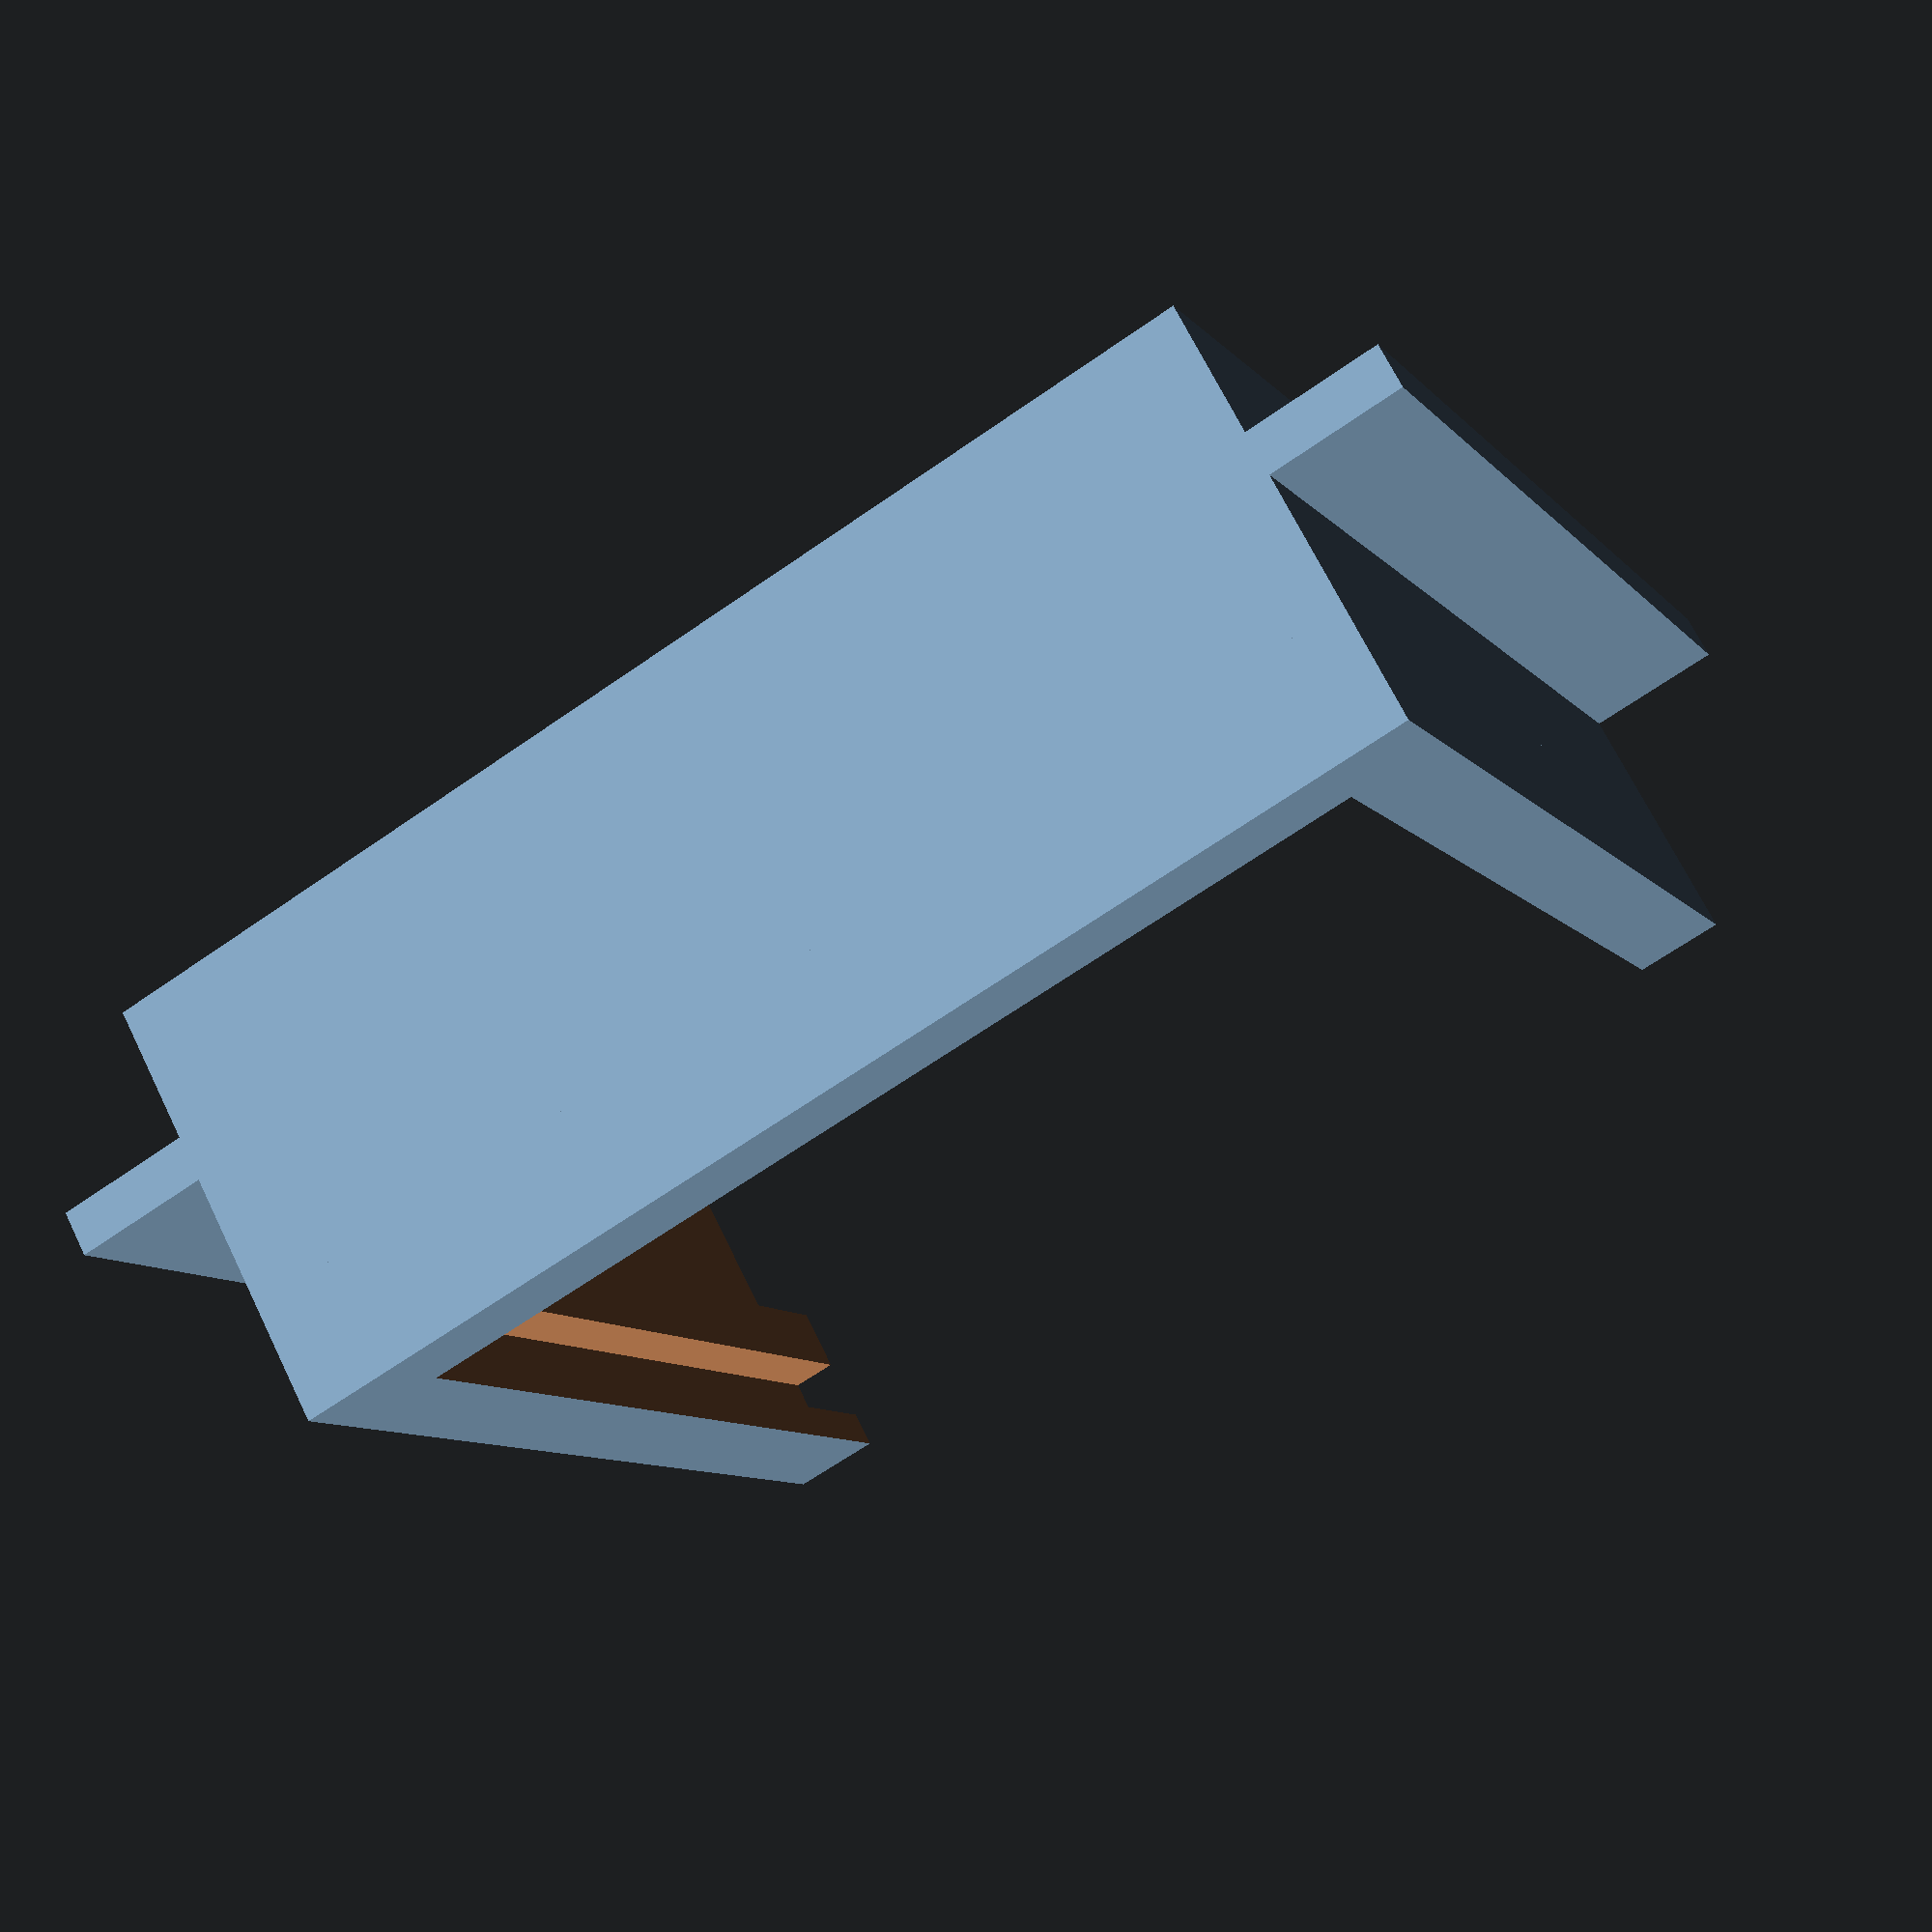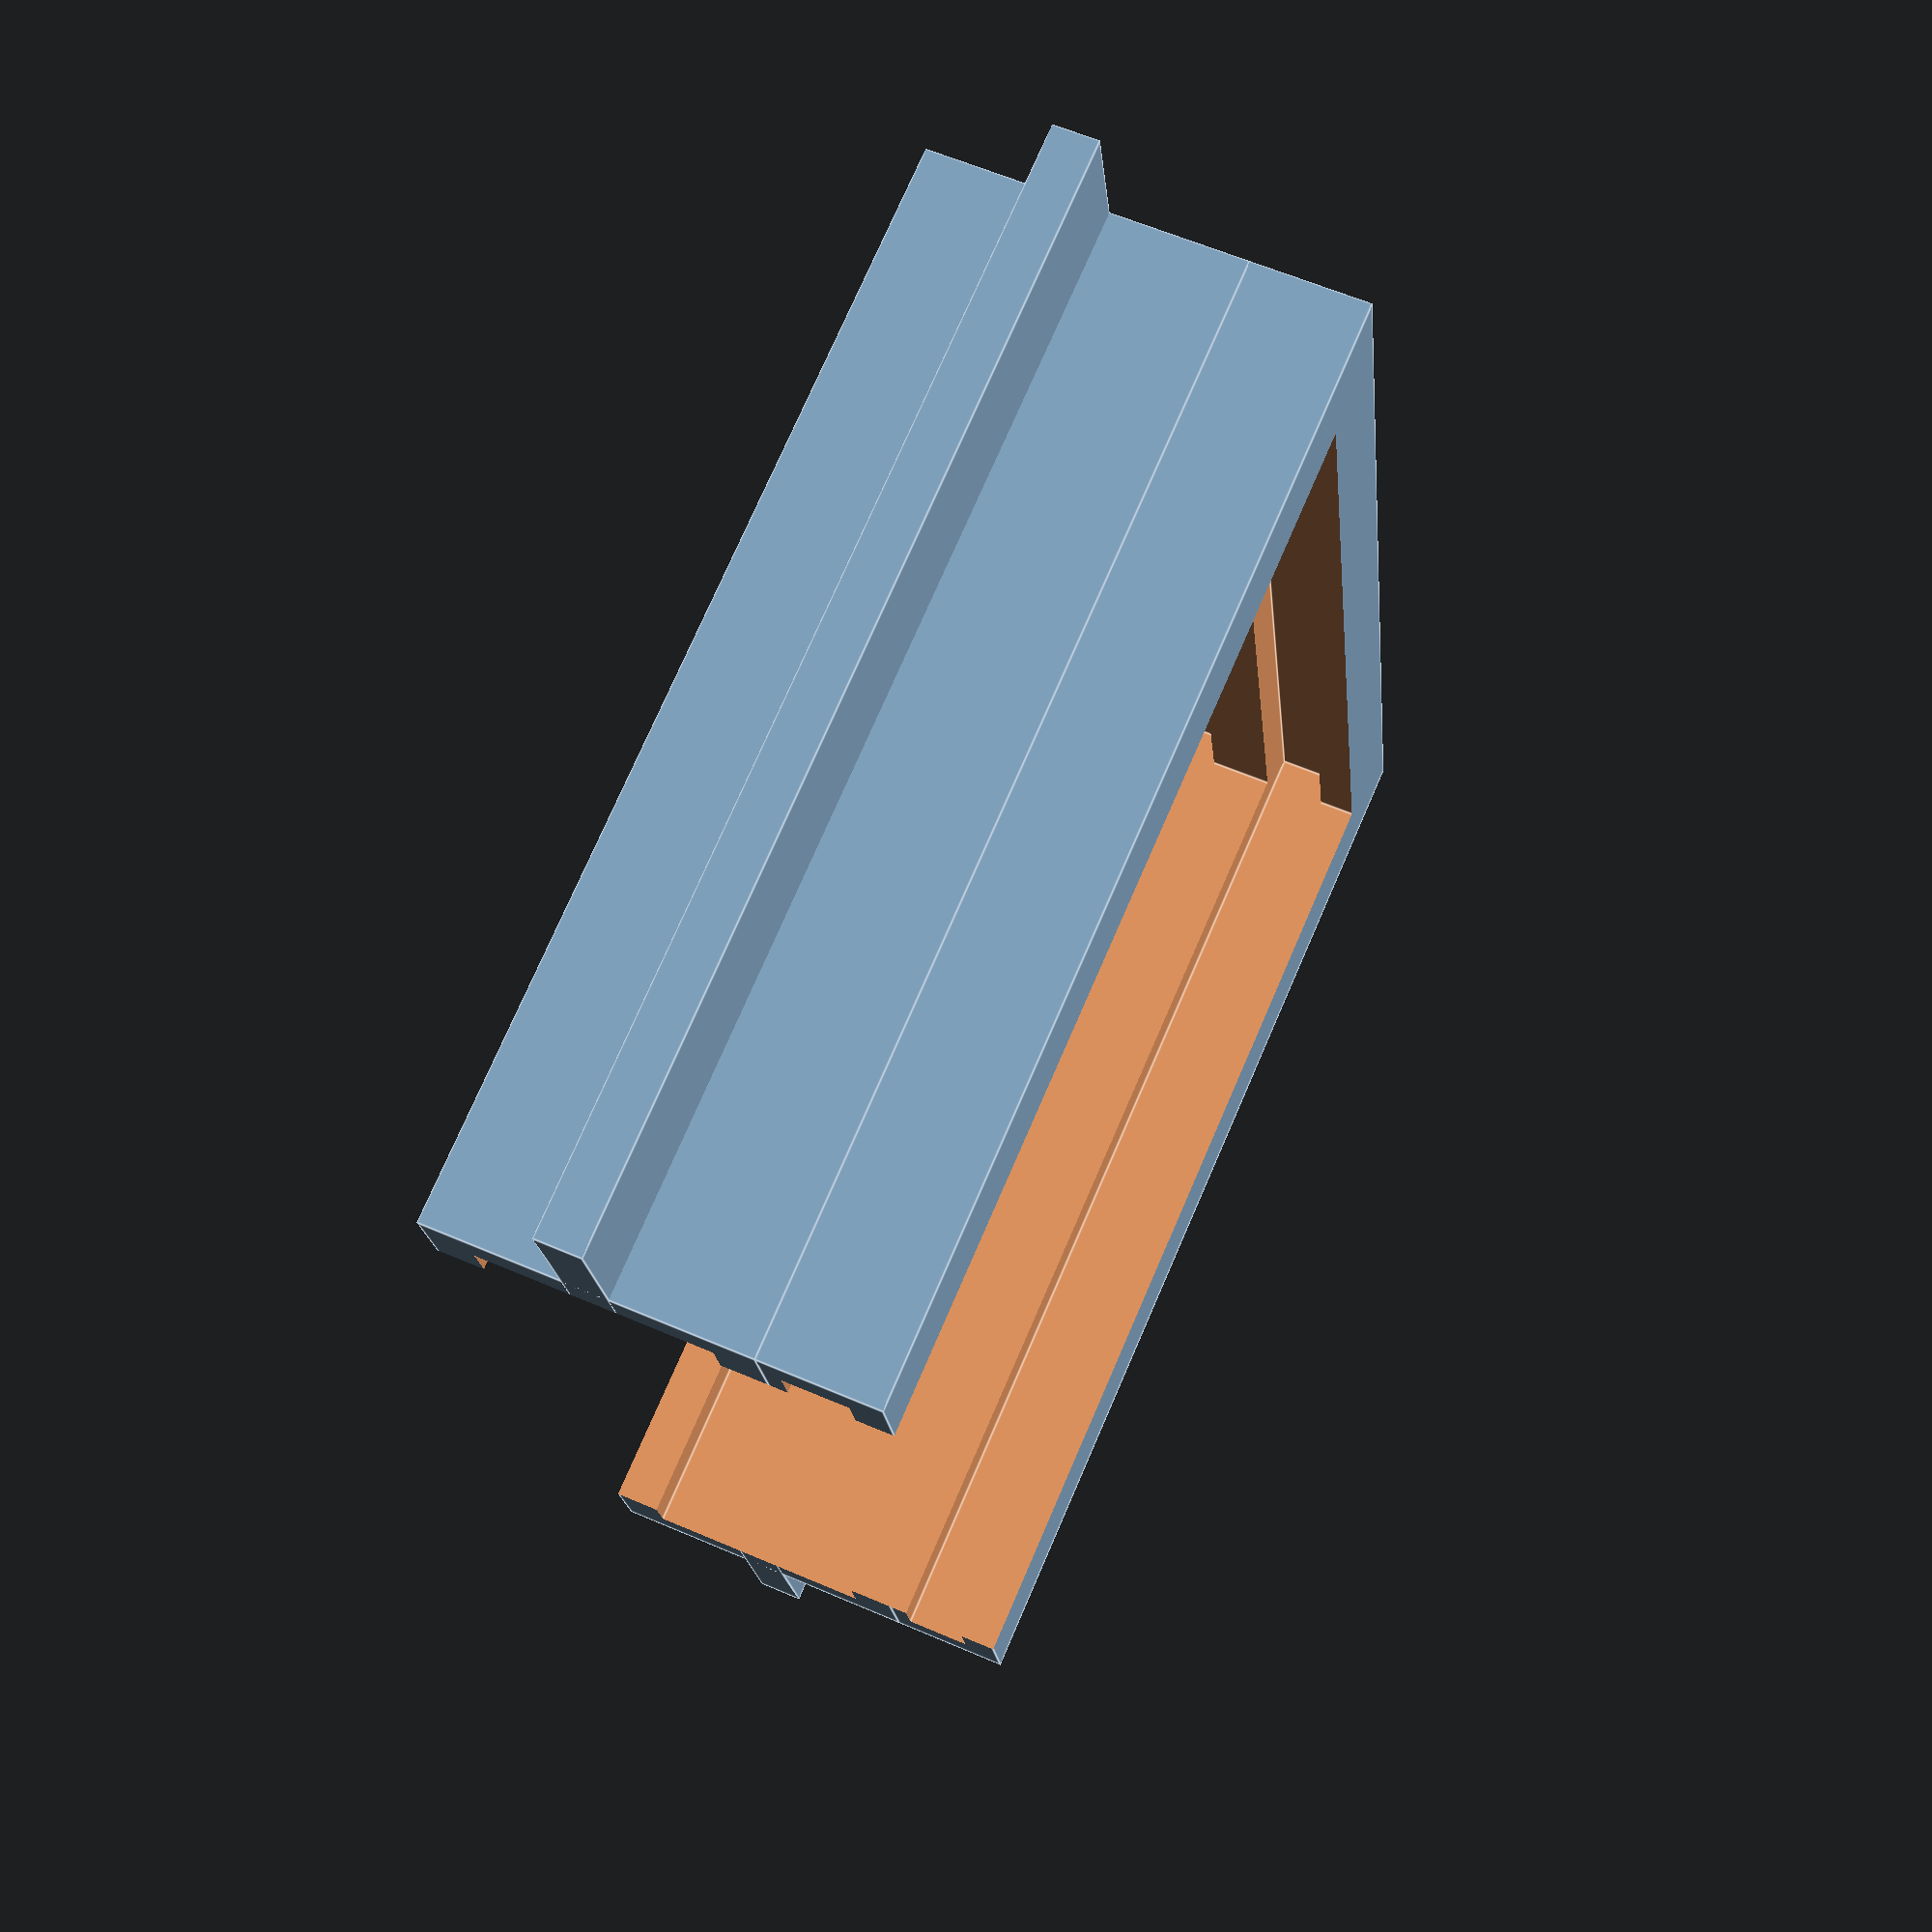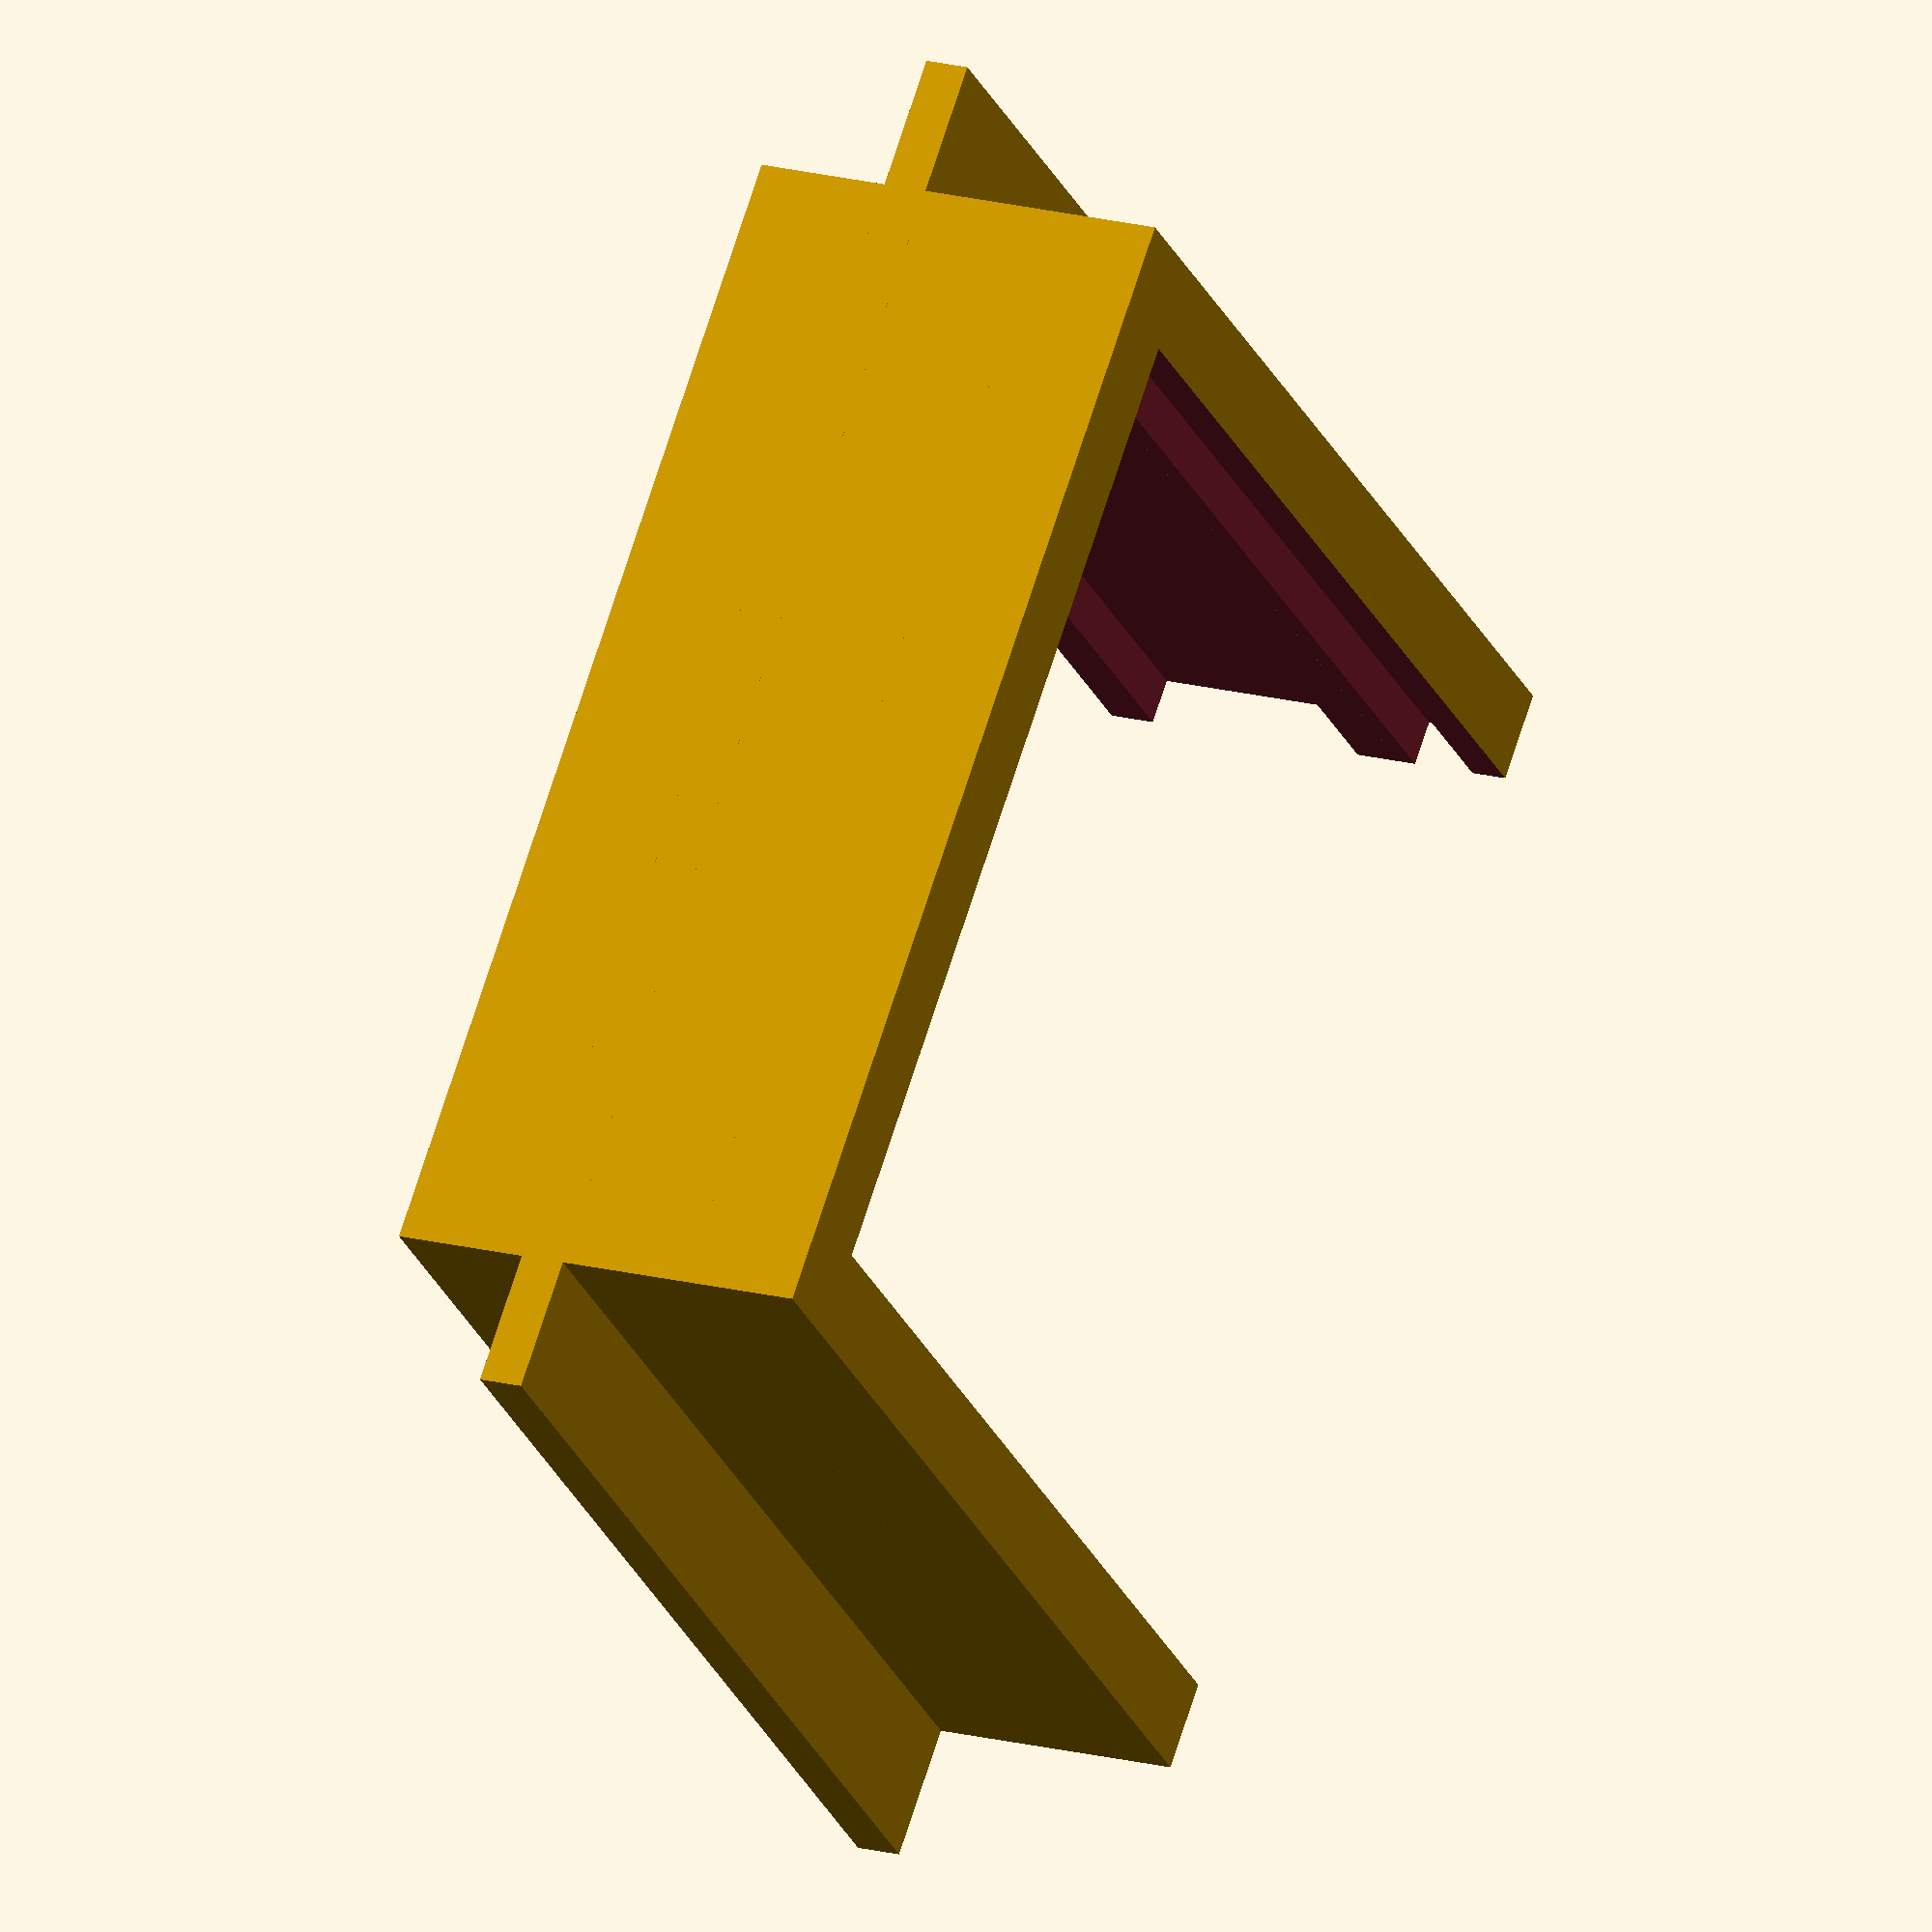
<openscad>
BoxH=150;
BoxW=72;
BoxD=10;
Wall=6;
Hole=2;
Space=1;

MagnetD=9;
MagnetH=4;
MagnetR=ceil(MagnetD/2)+1;
Filter=7;

difference()
{
  union()
  {
    cube([35,130,120]);
    translate([15,-15,0]) cube([5,160,120]);
  }
  translate([5,5,5]) cube([25,120,150]);
  translate([-10,10,10]) cube([50,110,120]);
  translate([MagnetR,BoxD+1,BoxH-MagnetR]) rotate([90,0,0])
    cylinder(d=MagnetD,h=MagnetH);
  translate([BoxW-MagnetR,BoxD+1,BoxH-MagnetR]) rotate([90,0,0])
    cylinder(d=MagnetD, h=MagnetH);
  translate([MagnetR,BoxD+1,MagnetR]) rotate([90,0,0])
    cylinder(d=MagnetD,h=MagnetH);
  translate([BoxW-MagnetR,BoxD+1,MagnetR]) rotate([90,0,0])
    cylinder(d=MagnetD, h=MagnetH);
  
}
difference()
{
  translate([35,0,0]) cube([Filter+Wall,130,120]);
  translate([37,5,5]) cube([Filter,120,150]);
  translate([25,10,10]) cube([60,110,120]);  
}
</openscad>
<views>
elev=9.3 azim=118.3 roll=202.2 proj=p view=wireframe
elev=286.2 azim=354.4 roll=23.3 proj=p view=edges
elev=26.8 azim=161.2 roll=200.0 proj=o view=solid
</views>
